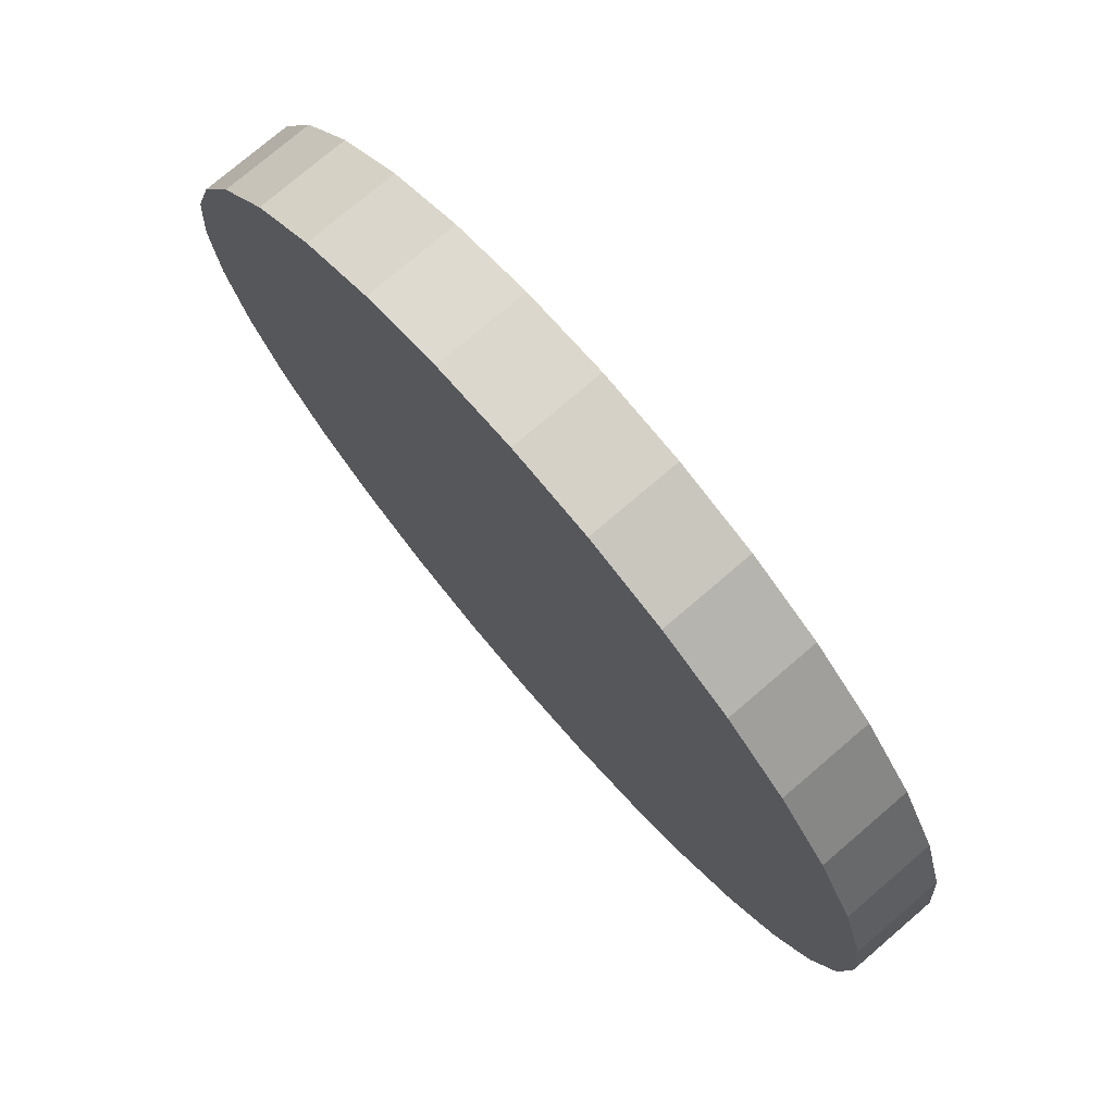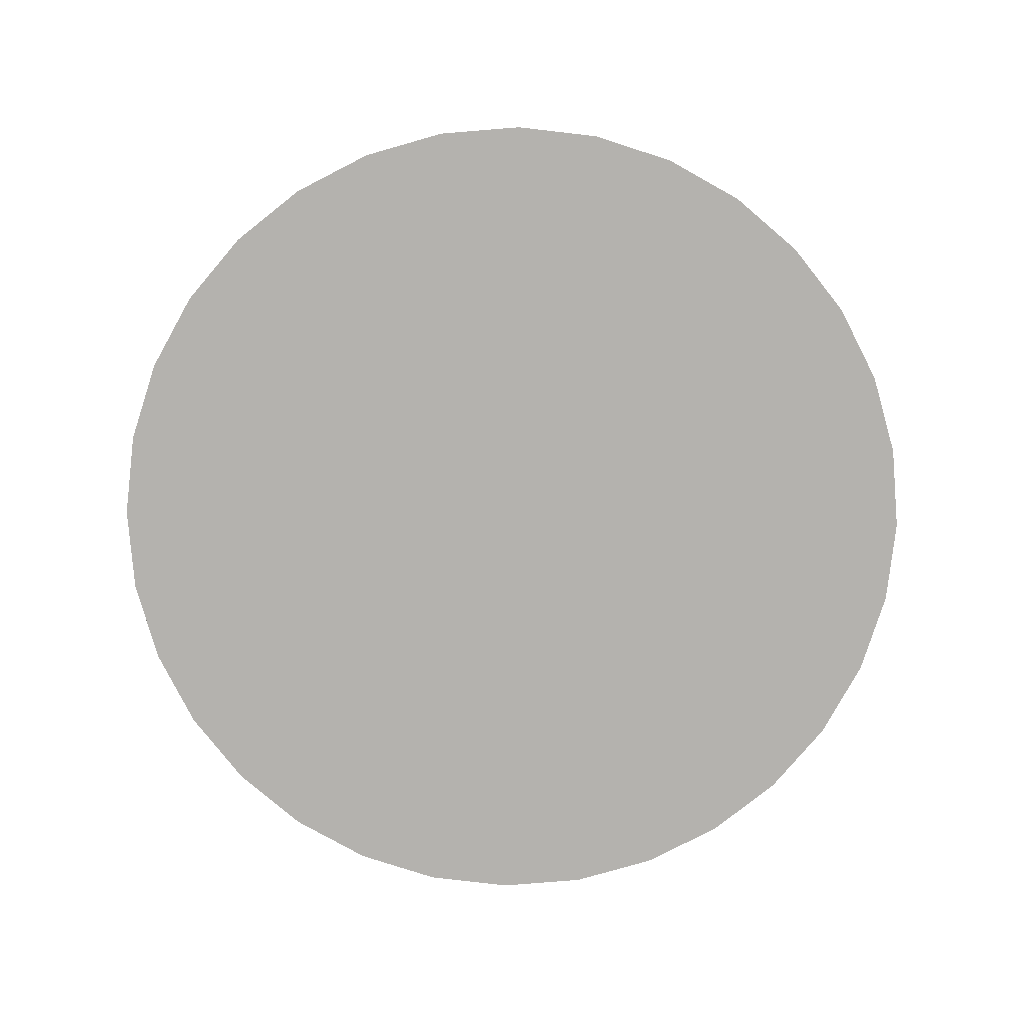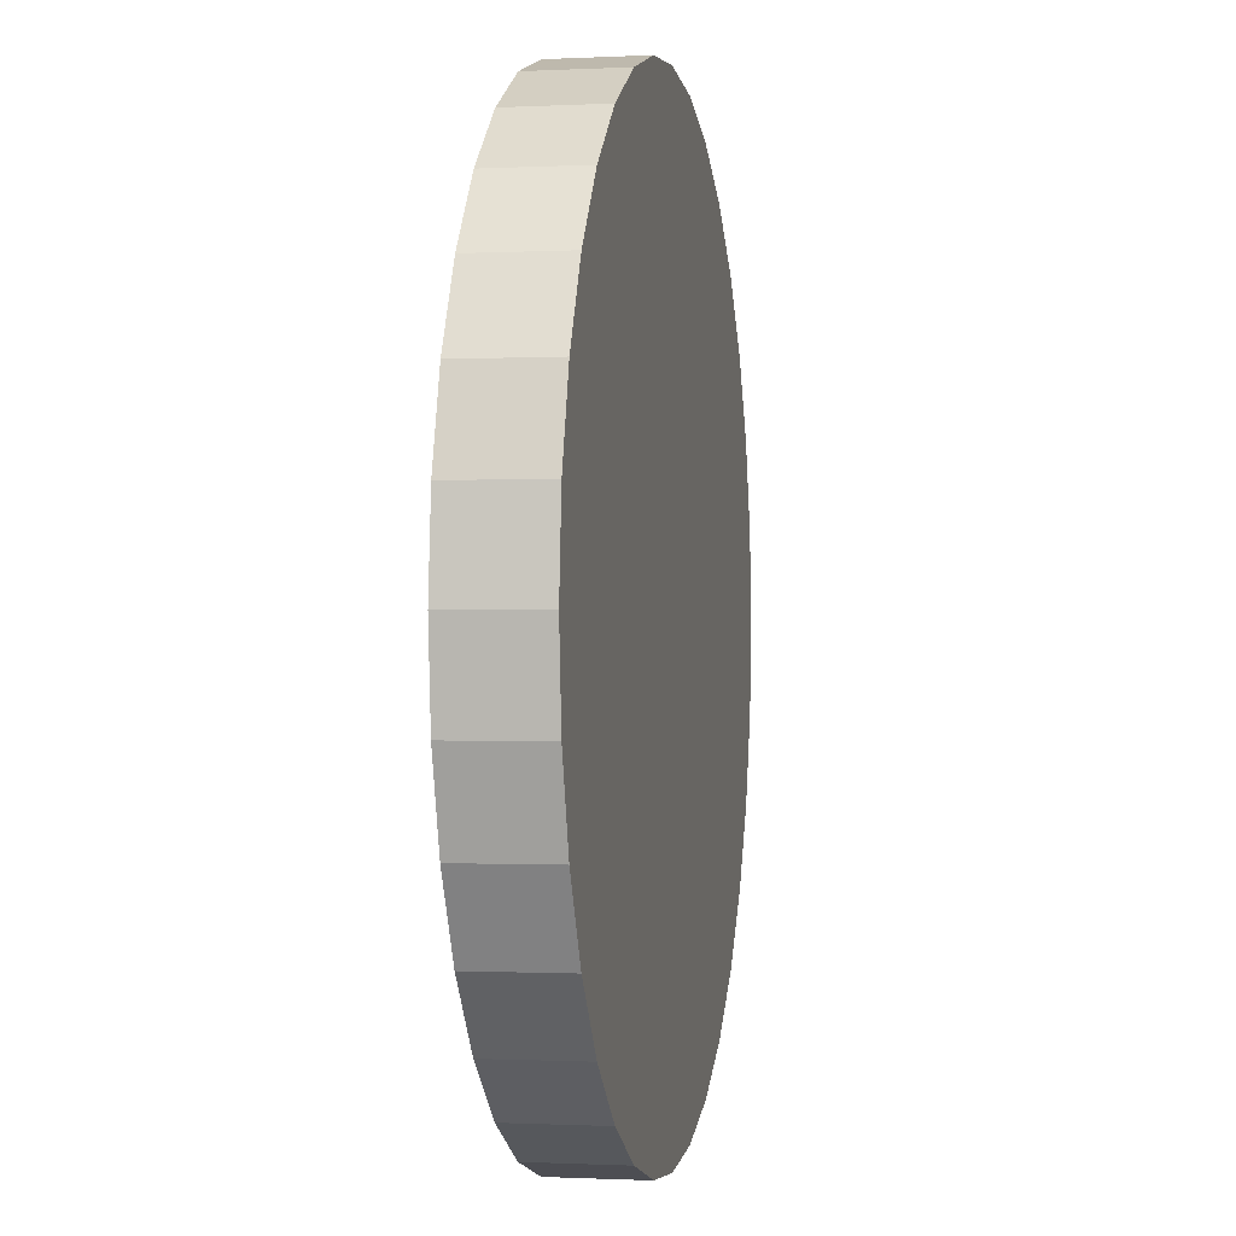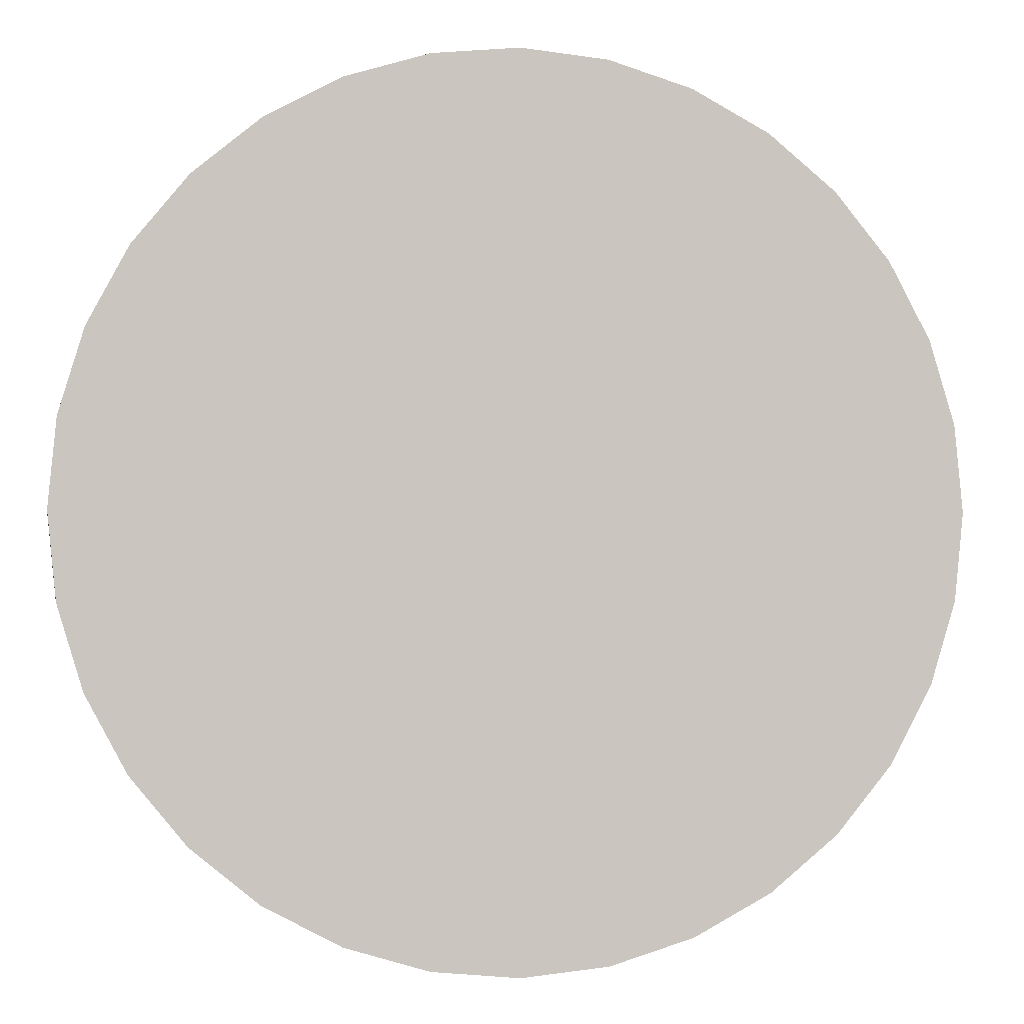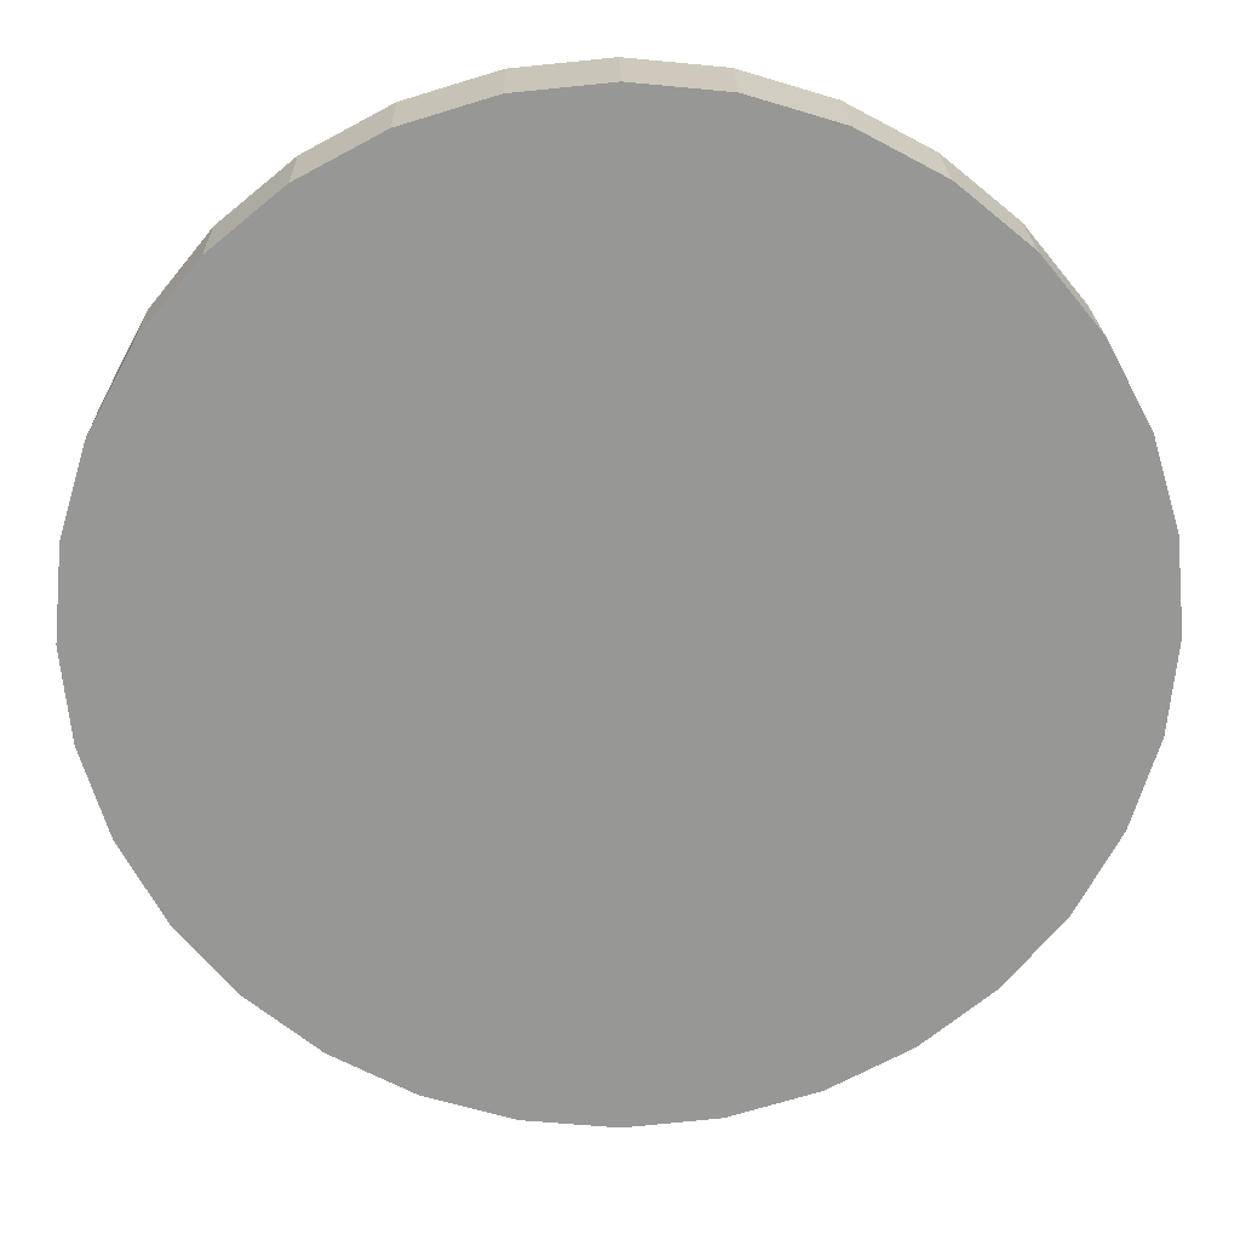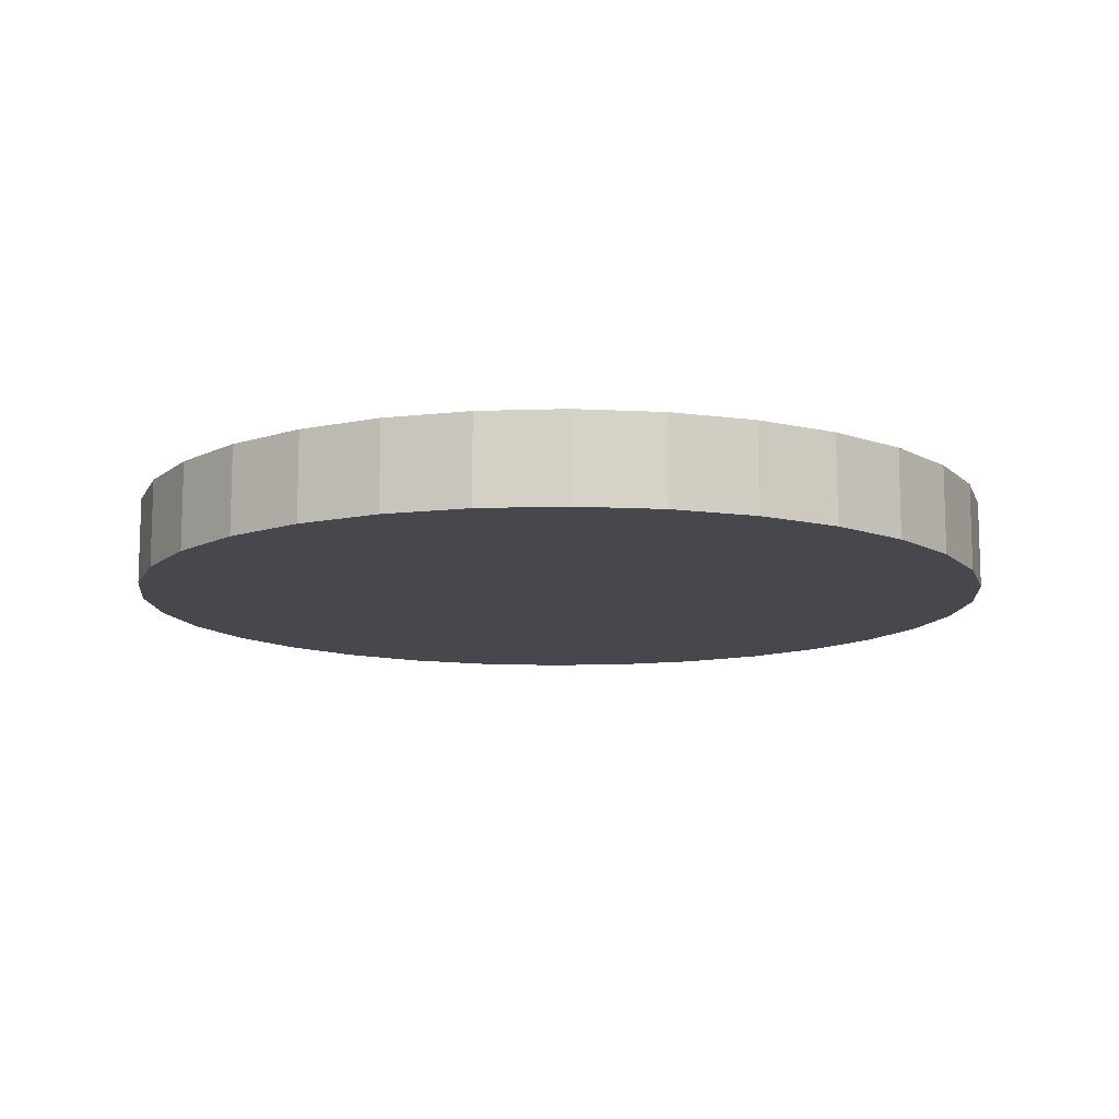
<metadata>
{"format":"obj","ext":"obj","renderer":"f3d","projection":"perspective","resolution":1024,"background":"white","views":[{"elev":75.9,"azim":49.4,"up":"+Z"},{"elev":-79.8,"azim":21.5,"up":"+Y"},{"elev":-0.7,"azim":100.7,"up":"+Z"},{"elev":-1.3,"azim":169.5,"up":"+Z"},{"elev":22.0,"azim":-1.1,"up":"+Z"},{"elev":-11.7,"azim":122.5,"up":"+Y"}]}
</metadata>
<code>
o Цилиндр
v 0 -0.2 -2
v 0 0.2 -2
v 0.3902 -0.2 -1.962
v 0.3902 0.2 -1.962
v 0.7654 -0.2 -1.848
v 0.7654 0.2 -1.848
v 1.111 -0.2 -1.663
v 1.111 0.2 -1.663
v 1.414 -0.2 -1.414
v 1.414 0.2 -1.414
v 1.663 -0.2 -1.111
v 1.663 0.2 -1.111
v 1.848 -0.2 -0.7654
v 1.848 0.2 -0.7654
v 1.962 -0.2 -0.3902
v 1.962 0.2 -0.3902
v 2 -0.2 0
v 2 0.2 0
v 1.962 -0.2 0.3902
v 1.962 0.2 0.3902
v 1.848 -0.2 0.7654
v 1.848 0.2 0.7654
v 1.663 -0.2 1.111
v 1.663 0.2 1.111
v 1.414 -0.2 1.414
v 1.414 0.2 1.414
v 1.111 -0.2 1.663
v 1.111 0.2 1.663
v 0.7654 -0.2 1.848
v 0.7654 0.2 1.848
v 0.3902 -0.2 1.962
v 0.3902 0.2 1.962
v 0 -0.2 2
v 0 0.2 2
v -0.3902 -0.2 1.962
v -0.3902 0.2 1.962
v -0.7654 -0.2 1.848
v -0.7654 0.2 1.848
v -1.111 -0.2 1.663
v -1.111 0.2 1.663
v -1.414 -0.2 1.414
v -1.414 0.2 1.414
v -1.663 -0.2 1.111
v -1.663 0.2 1.111
v -1.848 -0.2 0.7654
v -1.848 0.2 0.7654
v -1.962 -0.2 0.3902
v -1.962 0.2 0.3902
v -2 -0.2 0
v -2 0.2 0
v -1.962 -0.2 -0.3902
v -1.962 0.2 -0.3902
v -1.848 -0.2 -0.7654
v -1.848 0.2 -0.7654
v -1.663 -0.2 -1.111
v -1.663 0.2 -1.111
v -1.414 -0.2 -1.414
v -1.414 0.2 -1.414
v -1.111 -0.2 -1.663
v -1.111 0.2 -1.663
v -0.7654 -0.2 -1.848
v -0.7654 0.2 -1.848
v -0.3902 -0.2 -1.962
v -0.3902 0.2 -1.962
f 1 2 4 3
f 3 4 6 5
f 5 6 8 7
f 7 8 10 9
f 9 10 12 11
f 11 12 14 13
f 13 14 16 15
f 15 16 18 17
f 17 18 20 19
f 19 20 22 21
f 21 22 24 23
f 23 24 26 25
f 25 26 28 27
f 27 28 30 29
f 29 30 32 31
f 31 32 34 33
f 33 34 36 35
f 35 36 38 37
f 37 38 40 39
f 39 40 42 41
f 41 42 44 43
f 43 44 46 45
f 45 46 48 47
f 47 48 50 49
f 49 50 52 51
f 51 52 54 53
f 53 54 56 55
f 55 56 58 57
f 57 58 60 59
f 59 60 62 61
f 4 2 64 62 60 58 56 54 52 50 48 46 44 42 40 38 36 34 32 30 28 26 24 22 20 18 16 14 12 10 8 6
f 61 62 64 63
f 63 64 2 1
f 1 3 5 7 9 11 13 15 17 19 21 23 25 27 29 31 33 35 37 39 41 43 45 47 49 51 53 55 57 59 61 63

</code>
